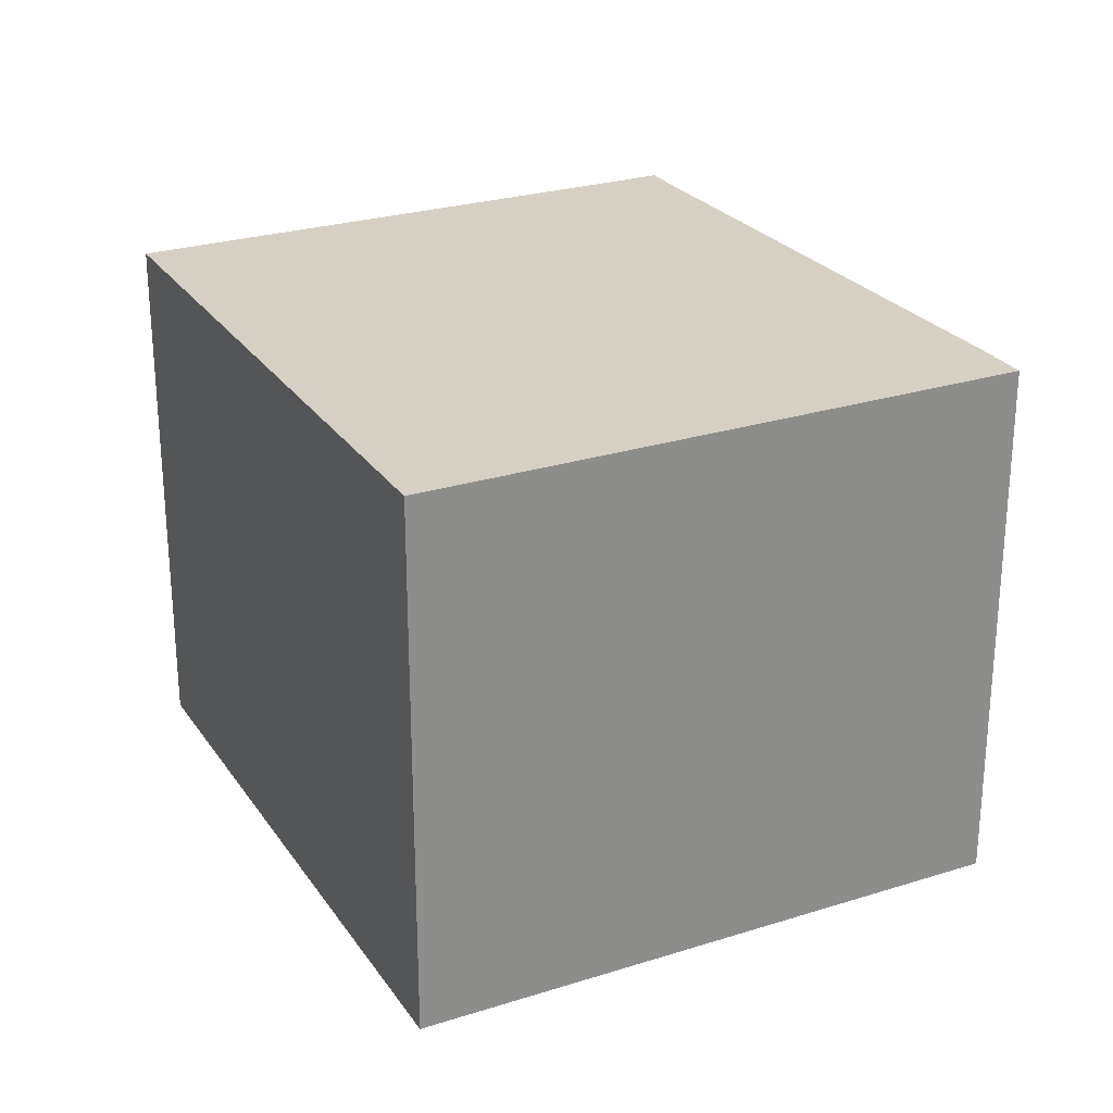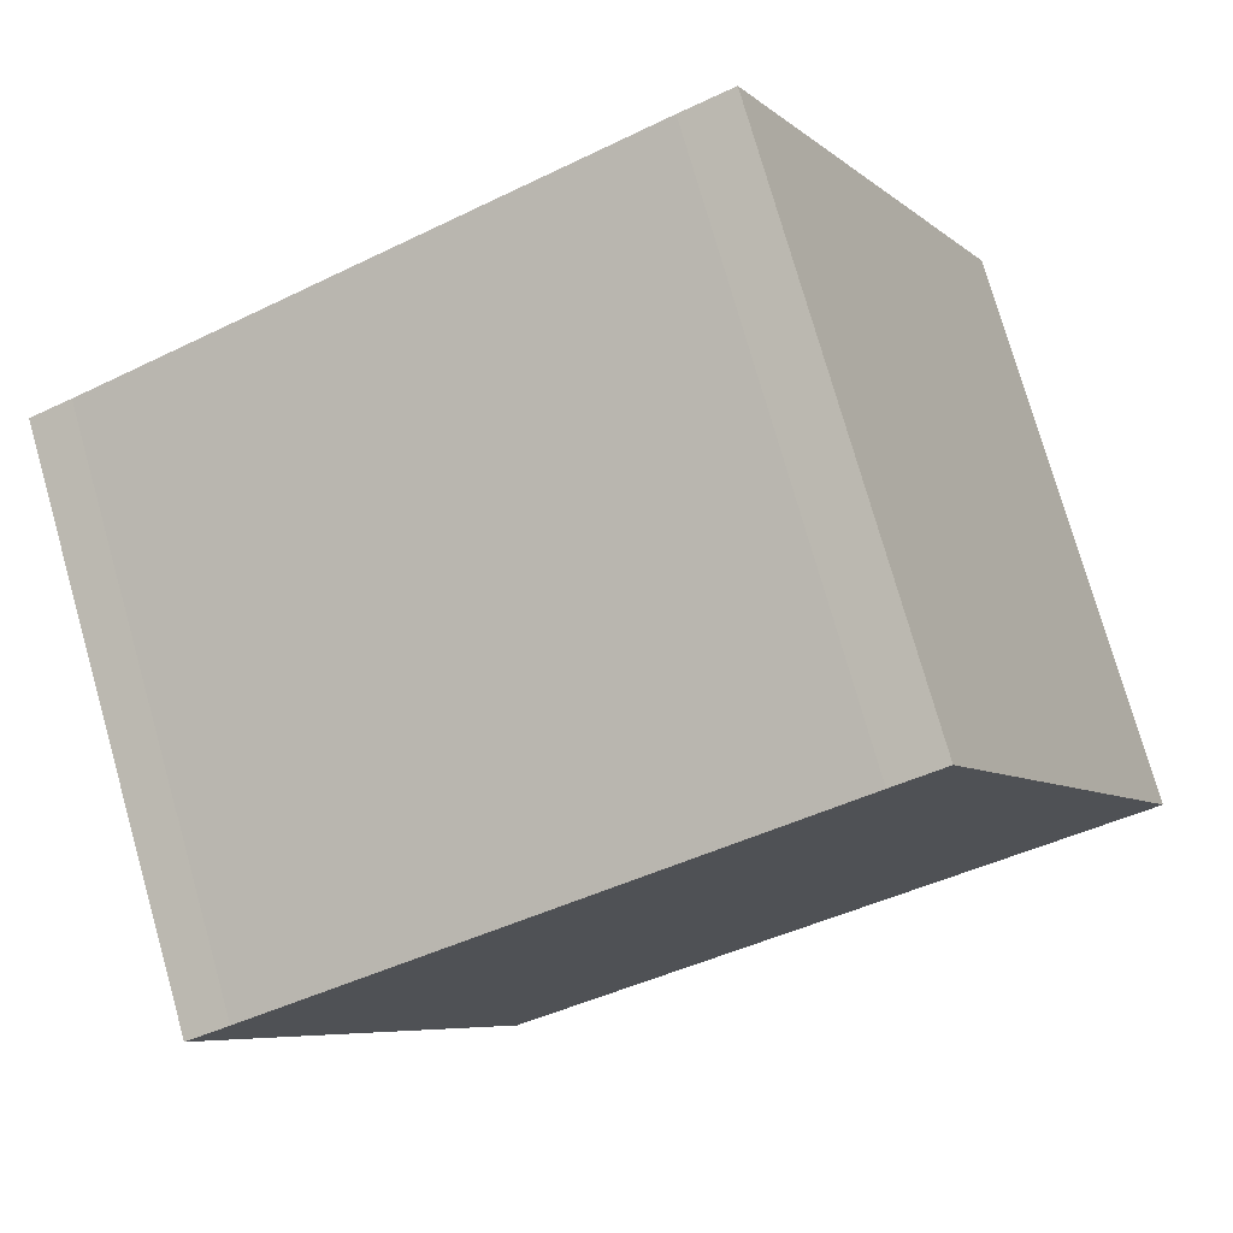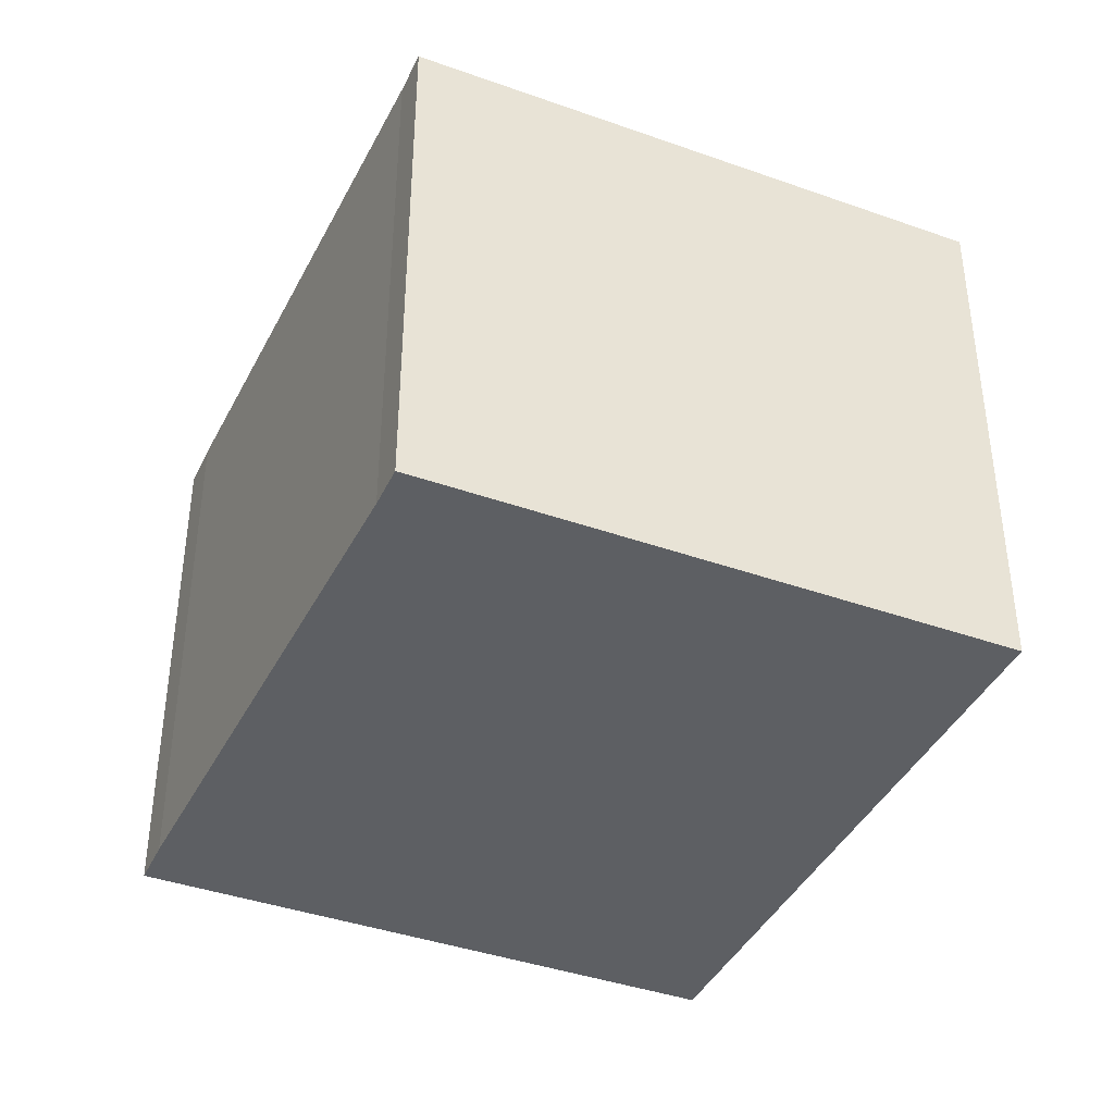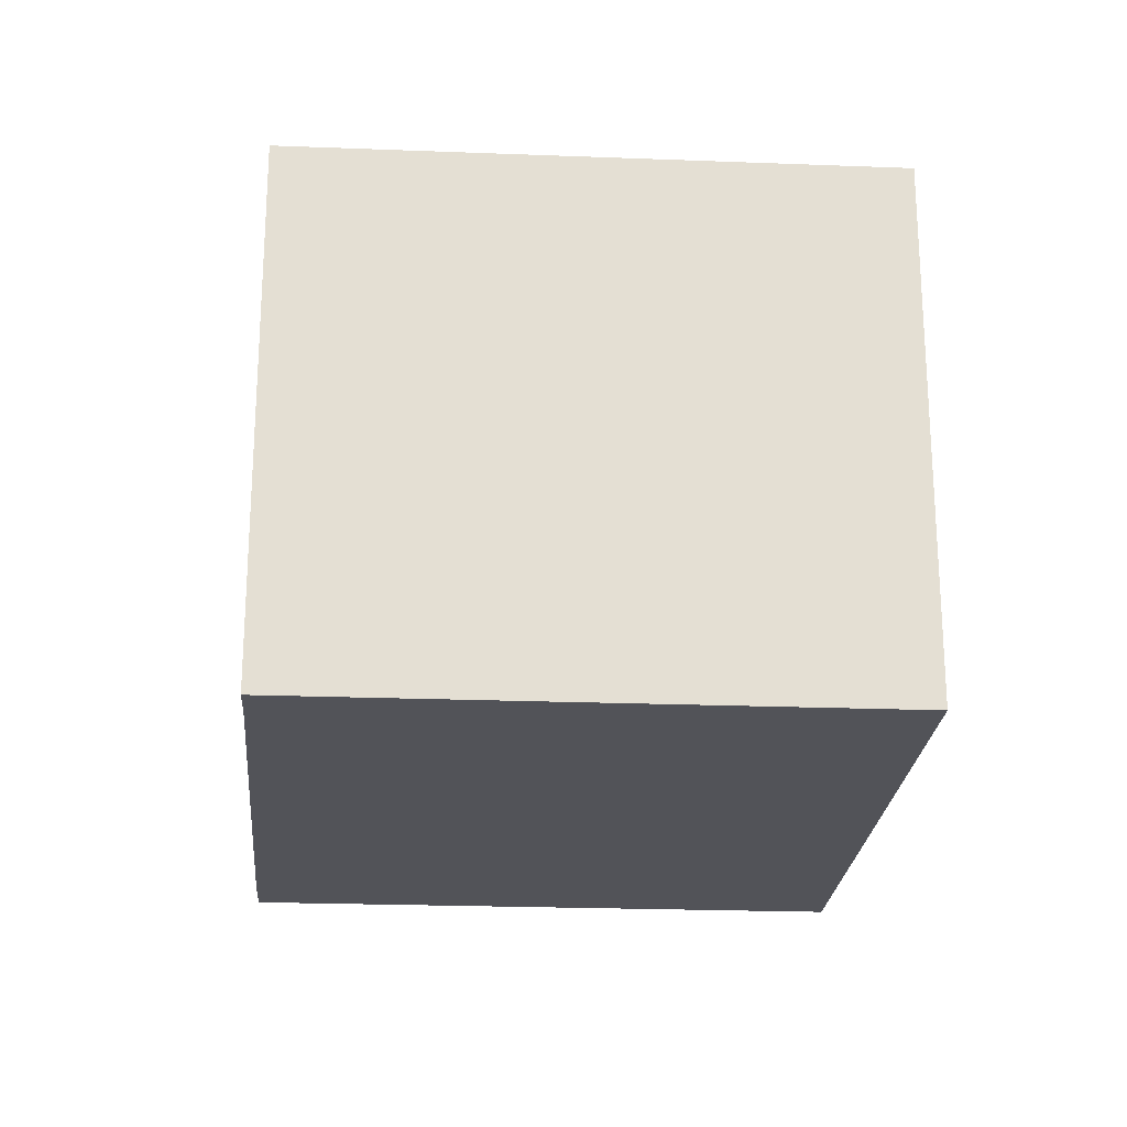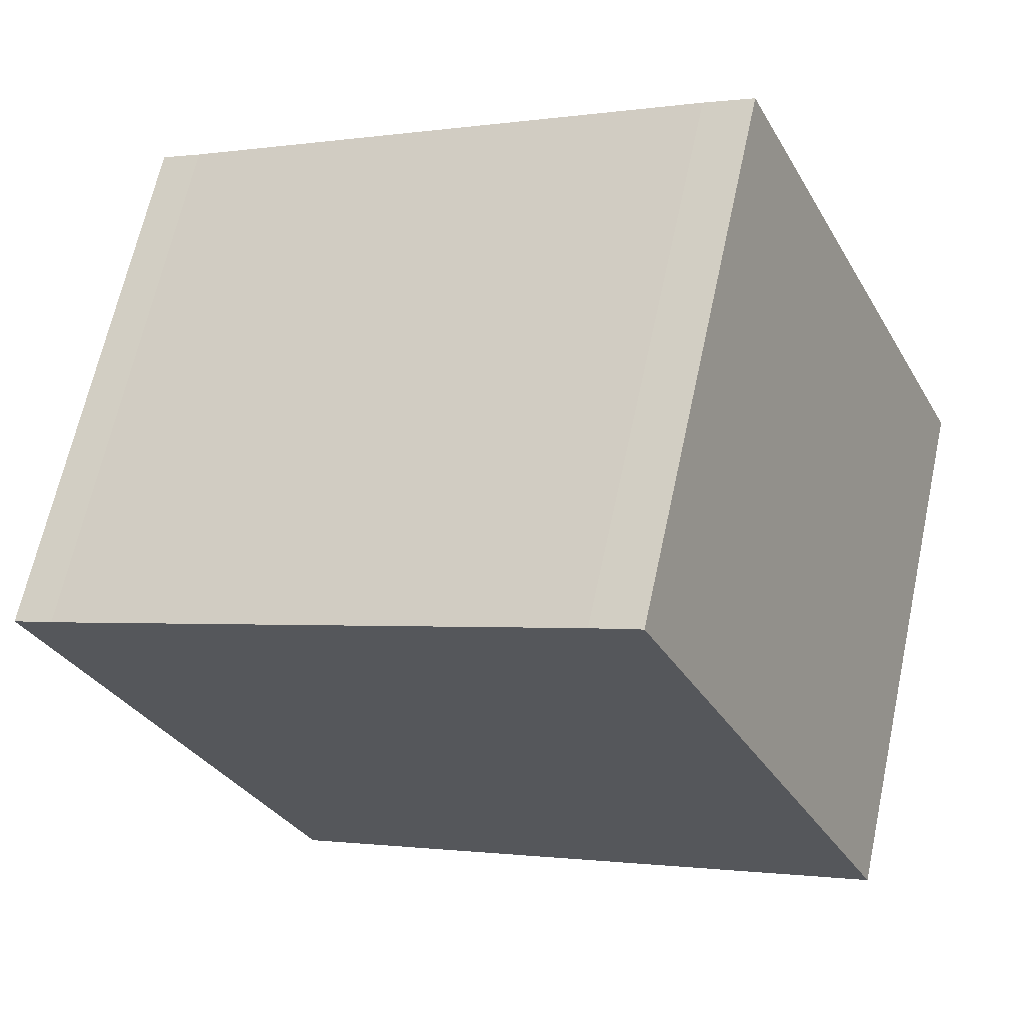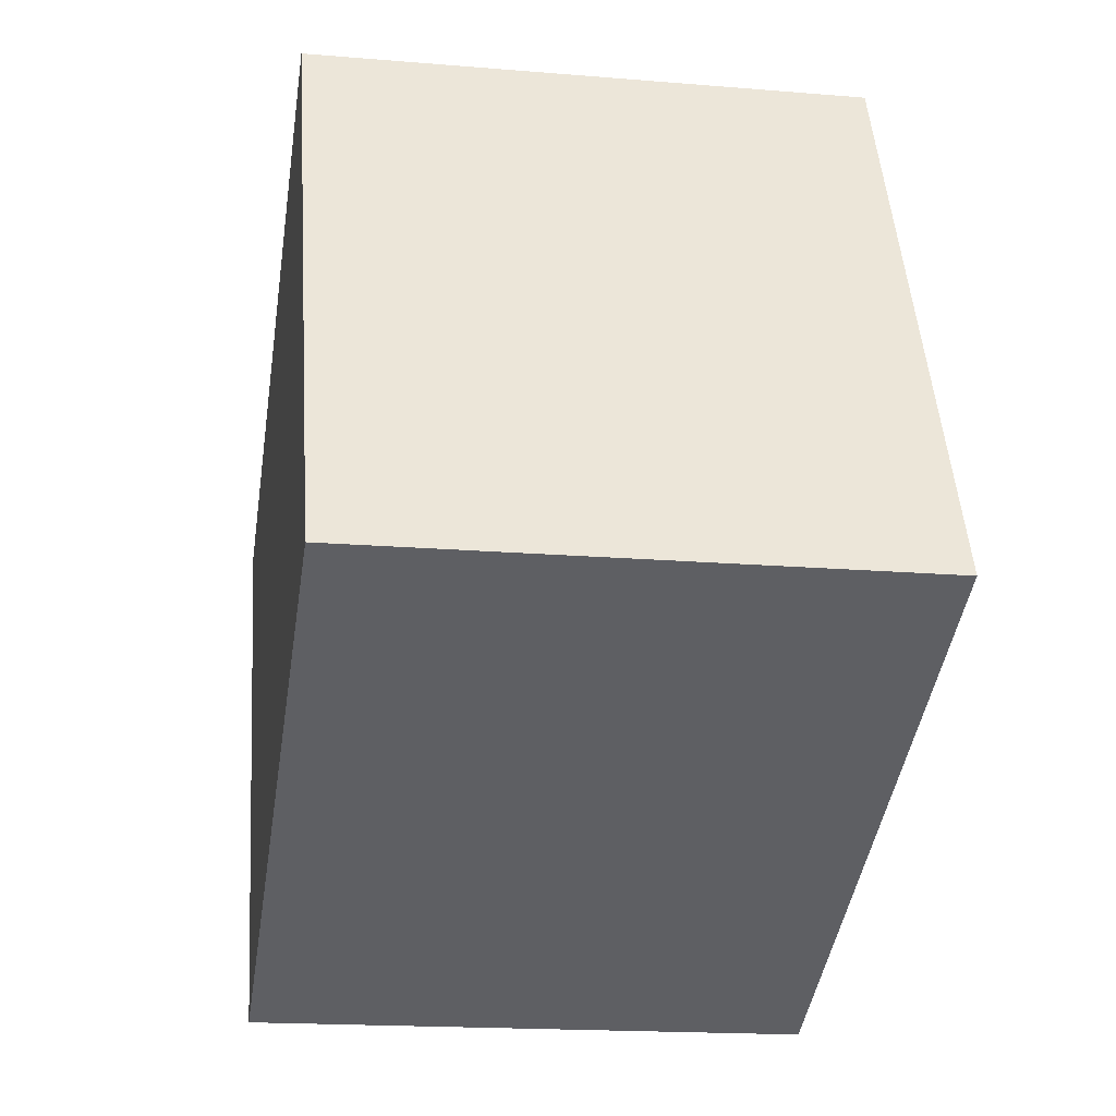
<metadata>
{"format":"obj","ext":"obj","renderer":"f3d","projection":"perspective","resolution":1024,"background":"white","views":[{"elev":26.1,"azim":-91.5,"up":"+Y"},{"elev":76.2,"azim":164.1,"up":"+Z"},{"elev":-40.1,"azim":91.4,"up":"+Y"},{"elev":-22.6,"azim":111.3,"up":"+Y"},{"elev":65.6,"azim":-167.8,"up":"+Z"},{"elev":-17.6,"azim":-99.4,"up":"+Z"}]}
</metadata>
<code>
v  1.171 2.037 2.032
v  0 2.037 1.247e-16
v  0.991 2.037 2.116
v  2.311 2.037 -1.082
v  3.125 2.037 1.053
v  3.277 2.037 0.982
v  3.277 -6.013e-17 0.982
v  2.311 6.625e-17 -1.082
v  0 0 0
v  0.991 -1.296e-16 2.116
v  3.125 -6.448e-17 1.053
v  1.171 -1.244e-16 2.032
g defaultobject
f 1 2 3
f 2 1 4
f 4 1 5
f 4 5 6
f 7 4 6
f 4 7 8
f 8 2 4
f 2 8 9
f 9 3 2
f 3 9 10
f 11 6 5
f 6 11 7
f 10 1 3
f 1 10 12
f 12 5 1
f 5 12 11
f 8 10 9
f 10 8 12
f 12 8 11
f 11 8 7

</code>
